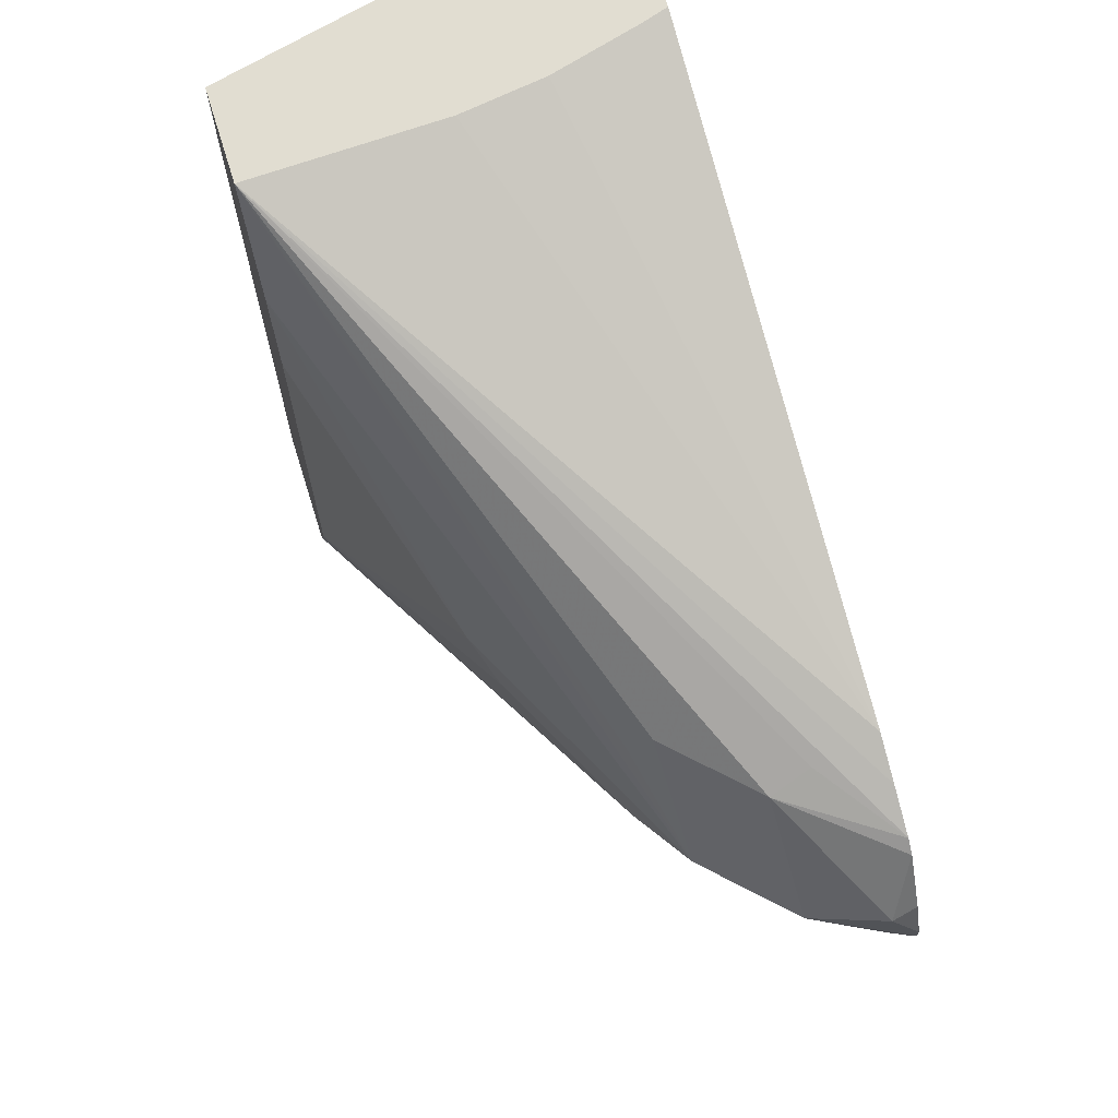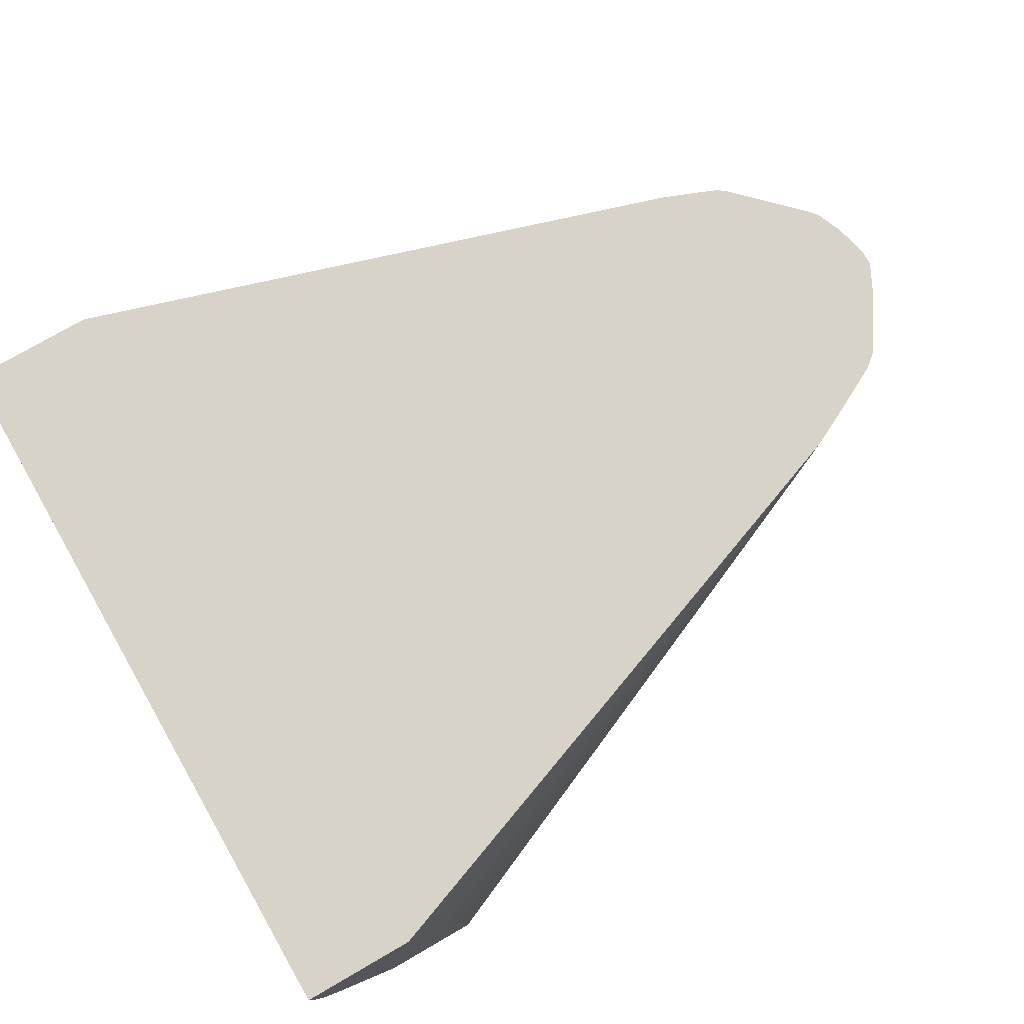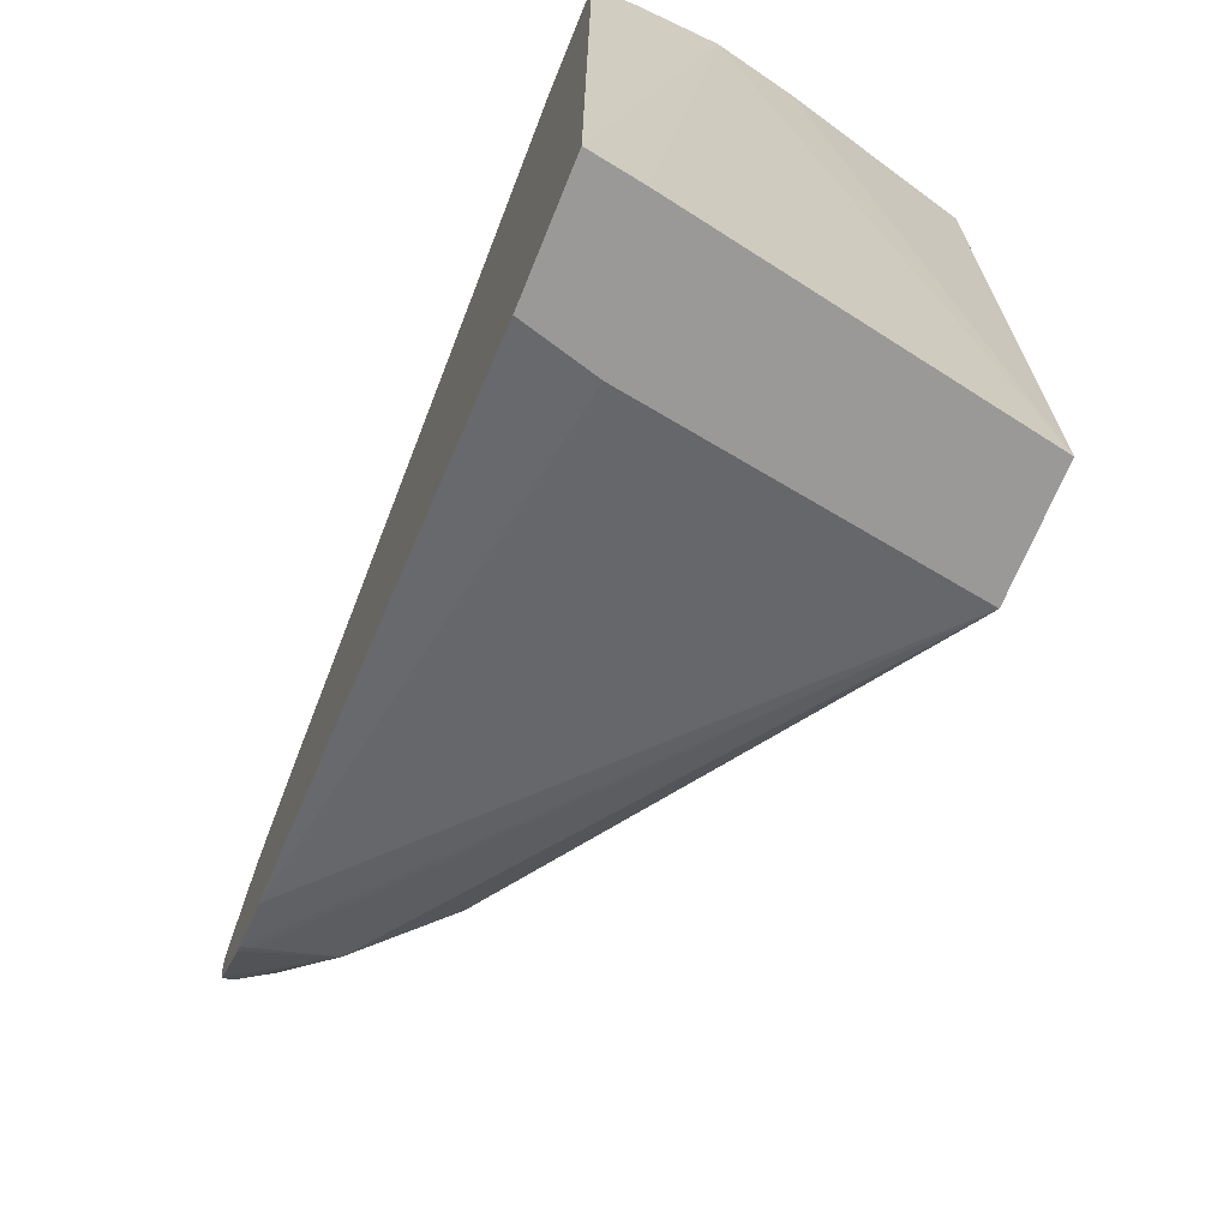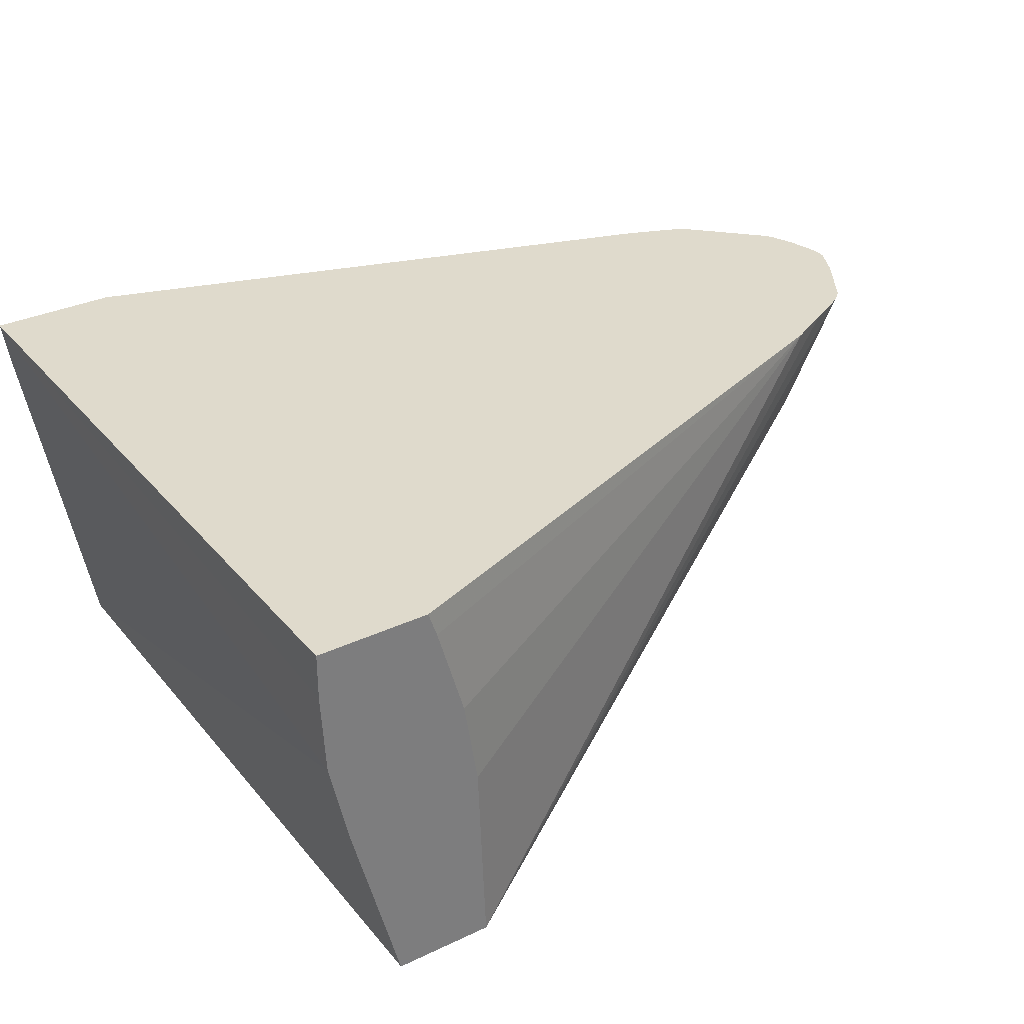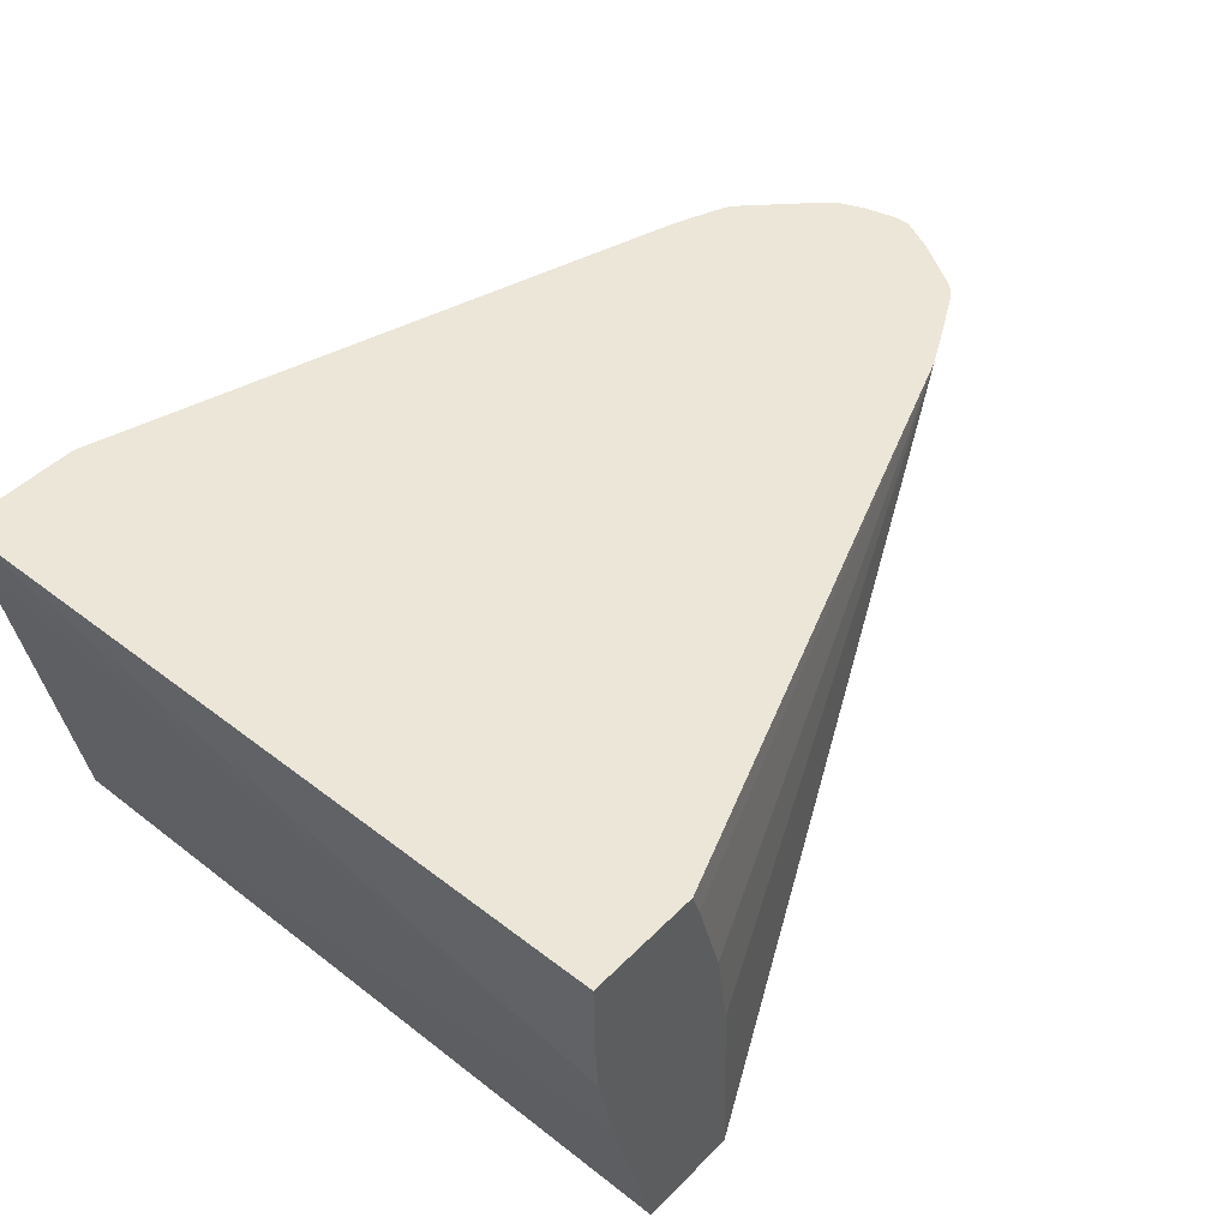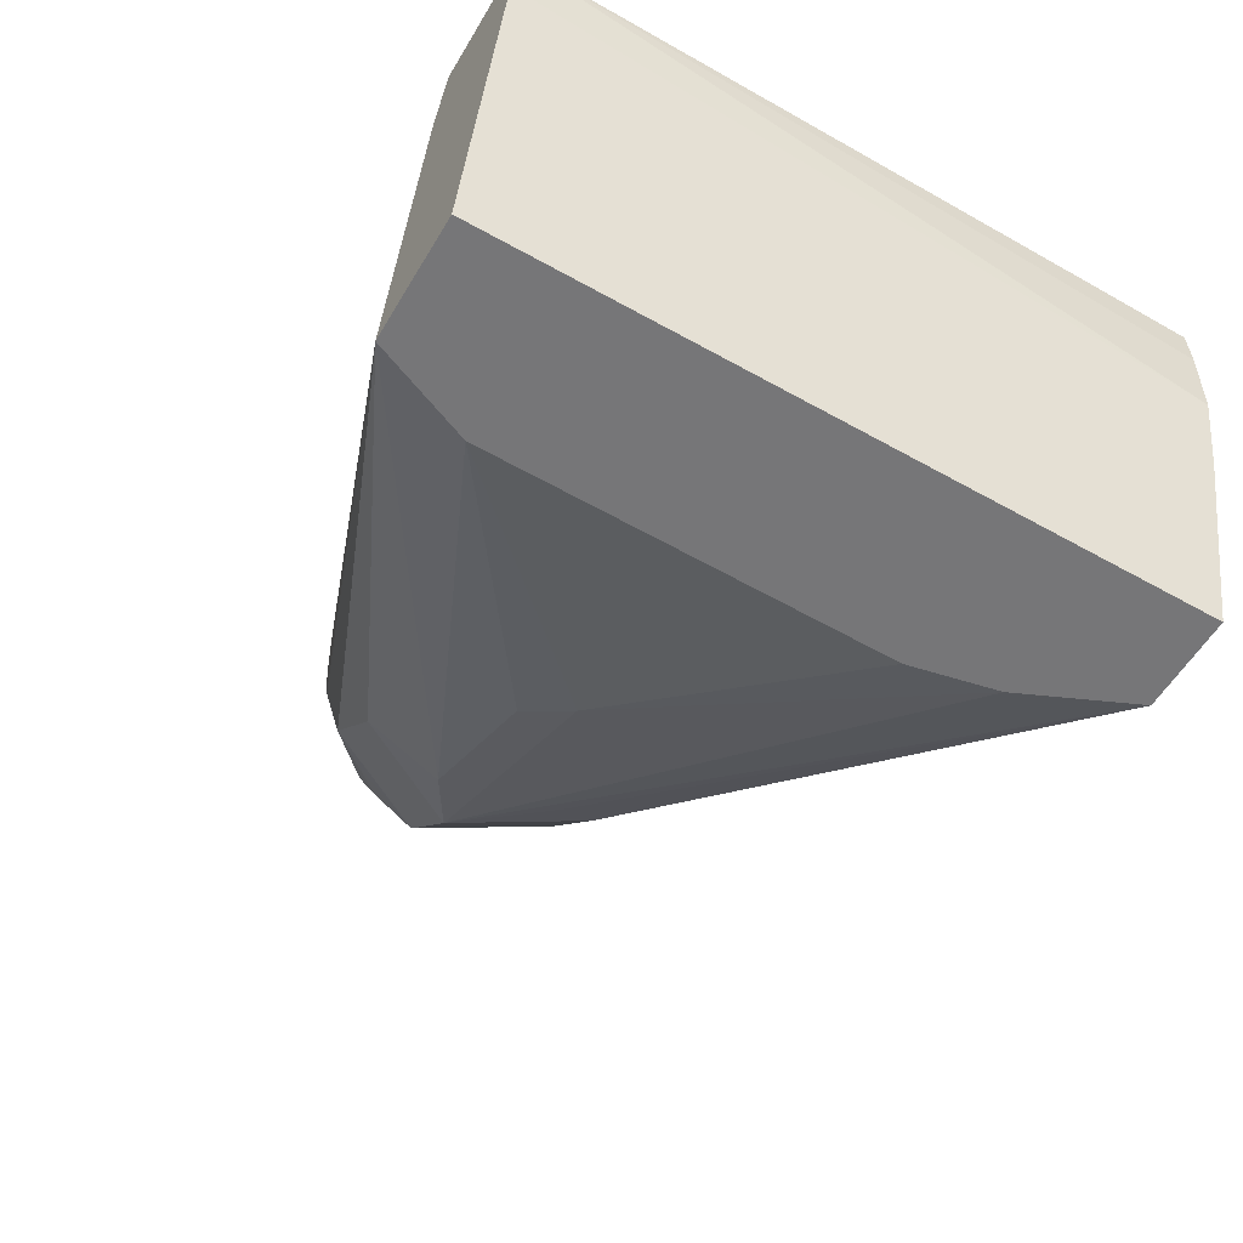
<metadata>
{"format":"obj","ext":"obj","renderer":"f3d","projection":"perspective","resolution":1024,"background":"white","views":[{"elev":68.7,"azim":72.6,"up":"+Z"},{"elev":77.0,"azim":-30.0,"up":"+Y"},{"elev":-68.9,"azim":-112.2,"up":"+Z"},{"elev":32.5,"azim":-33.3,"up":"+Y"},{"elev":46.2,"azim":-48.8,"up":"+Y"},{"elev":-56.9,"azim":-120.7,"up":"+Y"}]}
</metadata>
<code>
v 0.2788 0.227 -0.08225
v 0.4043 0.3235 -0.03765
v 0.4118 0.3235 -0.0347
v 0.4178 0.3235 -0.03225
v 0.4171 0.3208 -0.03208
v 0.4139 0.3032 -0.02886
v 0.3946 0.2839 -0.02886
v 0.3946 0.2743 -0.009625
v 0.2888 0.227 -0.05774
v 0.2492 0.227 -0.08225
v 0.2669 0.3054 -0.08225
v 0.2621 0.3235 -0.08225
v 0.4197 0.3235 -0.03077
v 0.435 0.3235 -0.01545
v 0.4363 0.3208 -0.01283
v 0.4235 0.308 -0.01923
v 0.4299 0.3016 7e-07
v 0.4107 0.2823 7e-07
v 0.3561 0.2551 -0.009625
v 0.2888 0.227 0.04251
v 0.3465 0.2503 7e-07
v 0.2479 0.227 0.0918
v 0.2367 0.2712 0.0918
v 0.2361 0.2733 0.0918
v 0.232 0.2927 0.0918
v 0.2338 0.3108 -0.08225
v 0.2318 0.3235 -0.08225
v 0.4365 0.3235 -0.01354
v 0.4331 0.3128 -0.009625
v 0.439 0.3235 -0.007581
v 0.4408 0.3235 7e-07
v 0.4379 0.3176 0.00961
v 0.4091 0.2984 0.02886
v 0.3898 0.2791 0.02886
v 0.3874 0.2743 0.01924
v 0.2714 0.227 0.0918
v 0.284 0.227 0.06418
v 0.3978 0.2759 7e-07
v 0.3593 0.2567 7e-07
v 0.285 0.227 0.05965
v 0.231 0.3125 0.0918
v 0.231 0.3235 0.08079
v 0.4408 0.3235 0.0038
v 0.437 0.3235 0.01157
v 0.4287 0.3235 0.0244
v 0.4255 0.3235 0.02692
v 0.4067 0.308 0.03368
v 0.4047 0.3235 0.03755
v 0.2695 0.274 0.0918
v 0.415 0.3235 0.03239
v 0.231 0.3235 0.0918
v 0.2577 0.3235 0.0918
v 0.2598 0.3173 0.0918
v 0.2662 0.2949 0.0918
f 48 54 49
f 18 37 38
f 18 38 19
f 19 38 39
f 21 39 37
f 20 21 40
f 21 37 40
f 22 36 49
f 22 49 54
f 19 39 21
f 18 36 37
f 17 30 31
f 18 34 35
f 17 34 18
f 17 33 34
f 17 32 33
f 17 31 32
f 17 29 30
f 16 29 17
f 15 30 29
f 15 28 30
f 15 29 16
f 22 54 53
f 18 35 36
f 22 53 52
f 33 36 34
f 22 51 41
f 14 28 15
f 48 53 54
f 48 52 53
f 41 51 42
f 37 39 38
f 36 50 48
f 36 46 50
f 36 47 46
f 36 48 49
f 34 36 35
f 33 47 36
f 33 46 47
f 33 45 46
f 32 45 33
f 32 44 45
f 32 43 44
f 31 43 32
f 27 41 42
f 25 27 26
f 25 41 27
f 22 24 23
f 22 25 24
f 22 41 25
f 22 52 51
f 10 25 26
f 4 13 5
f 10 23 24
f 2 42 51
f 2 27 42
f 2 12 27
f 2 11 12
f 1 11 2
f 1 12 11
f 1 27 12
f 1 26 27
f 1 10 26
f 1 22 10
f 2 51 52
f 1 36 22
f 1 40 37
f 1 20 40
f 1 8 9
f 1 7 8
f 1 6 7
f 1 5 6
f 1 4 5
f 1 3 4
f 1 2 3
f 10 24 25
f 1 37 36
f 2 52 48
f 1 9 20
f 2 50 46
f 2 48 50
f 10 22 23
f 9 21 20
f 9 19 21
f 8 19 9
f 7 18 8
f 6 18 7
f 6 17 18
f 6 16 17
f 6 15 16
f 6 14 15
f 8 18 19
f 5 13 6
f 2 46 45
f 6 13 14
f 2 45 44
f 2 44 43
f 2 31 30
f 2 43 31
f 2 28 14
f 2 14 13
f 2 13 4
f 2 4 3
f 2 30 28

</code>
